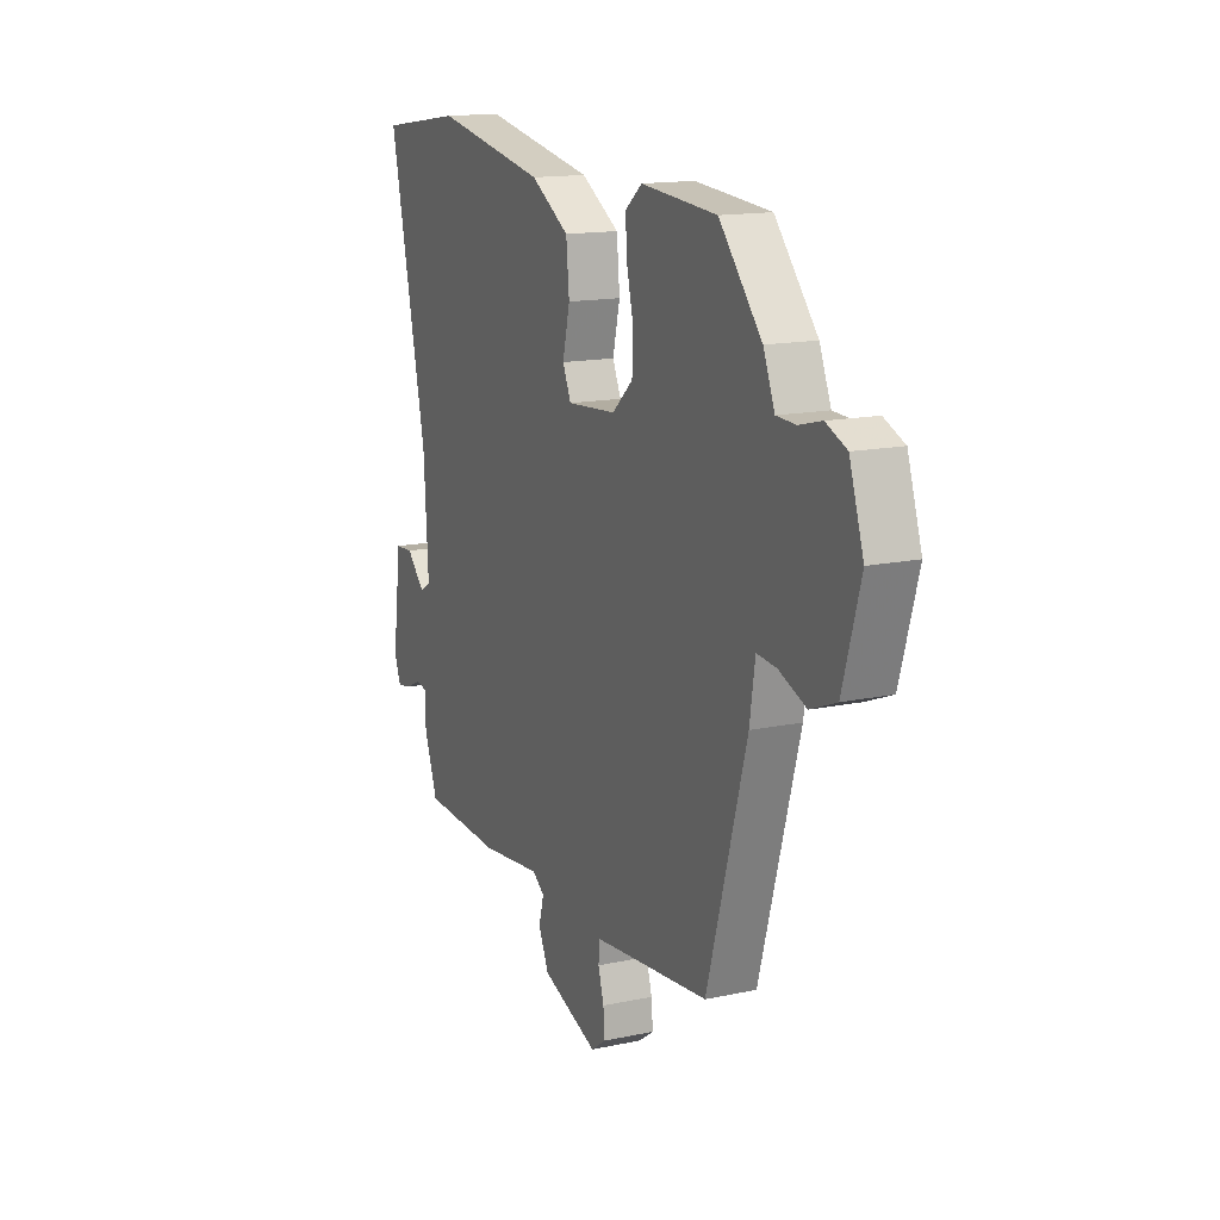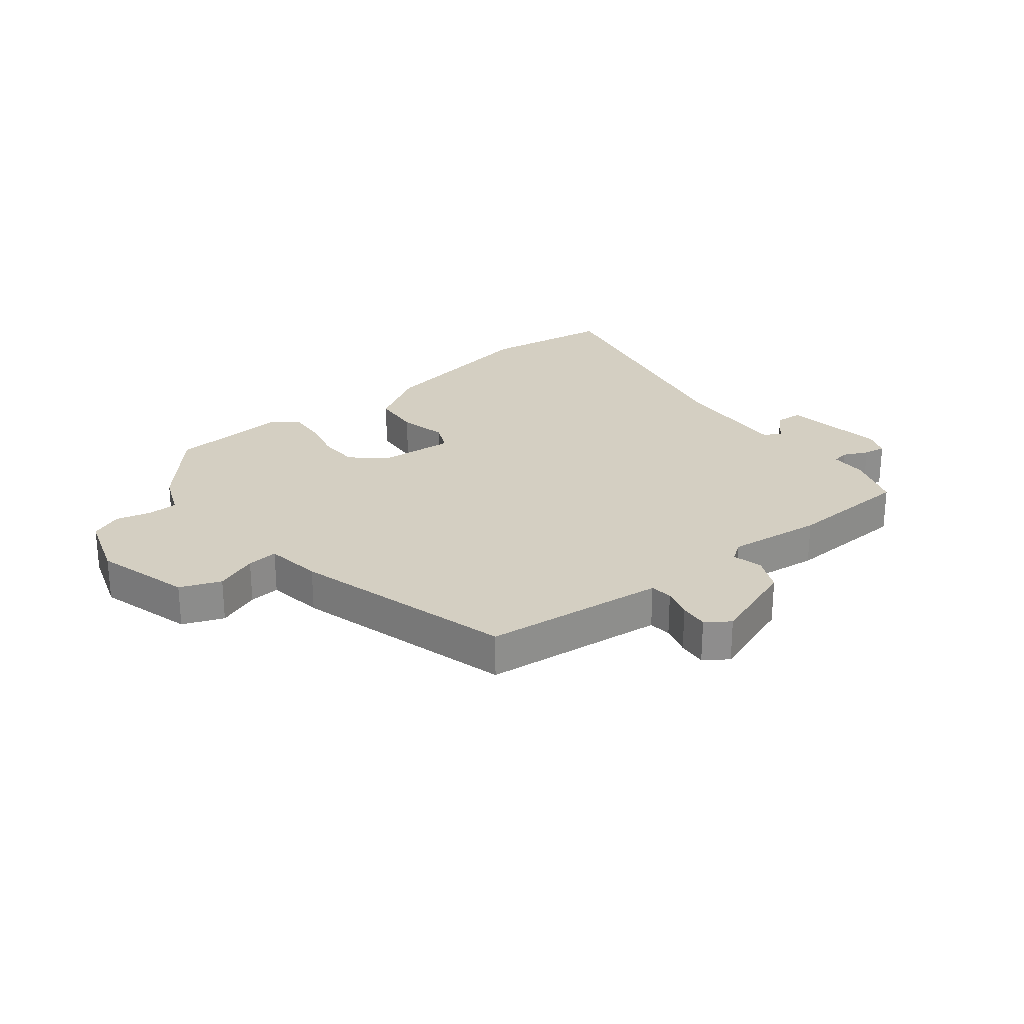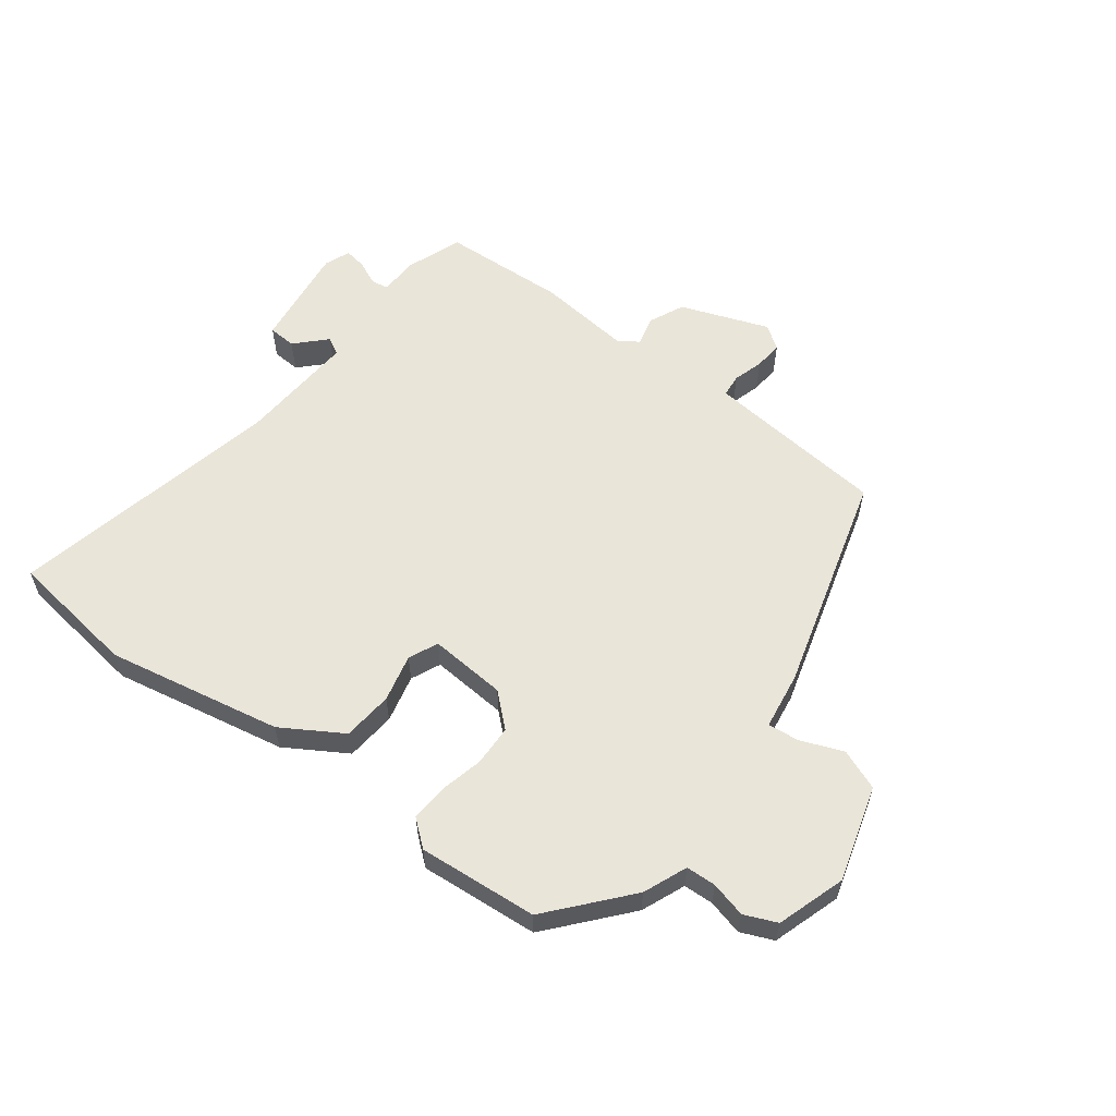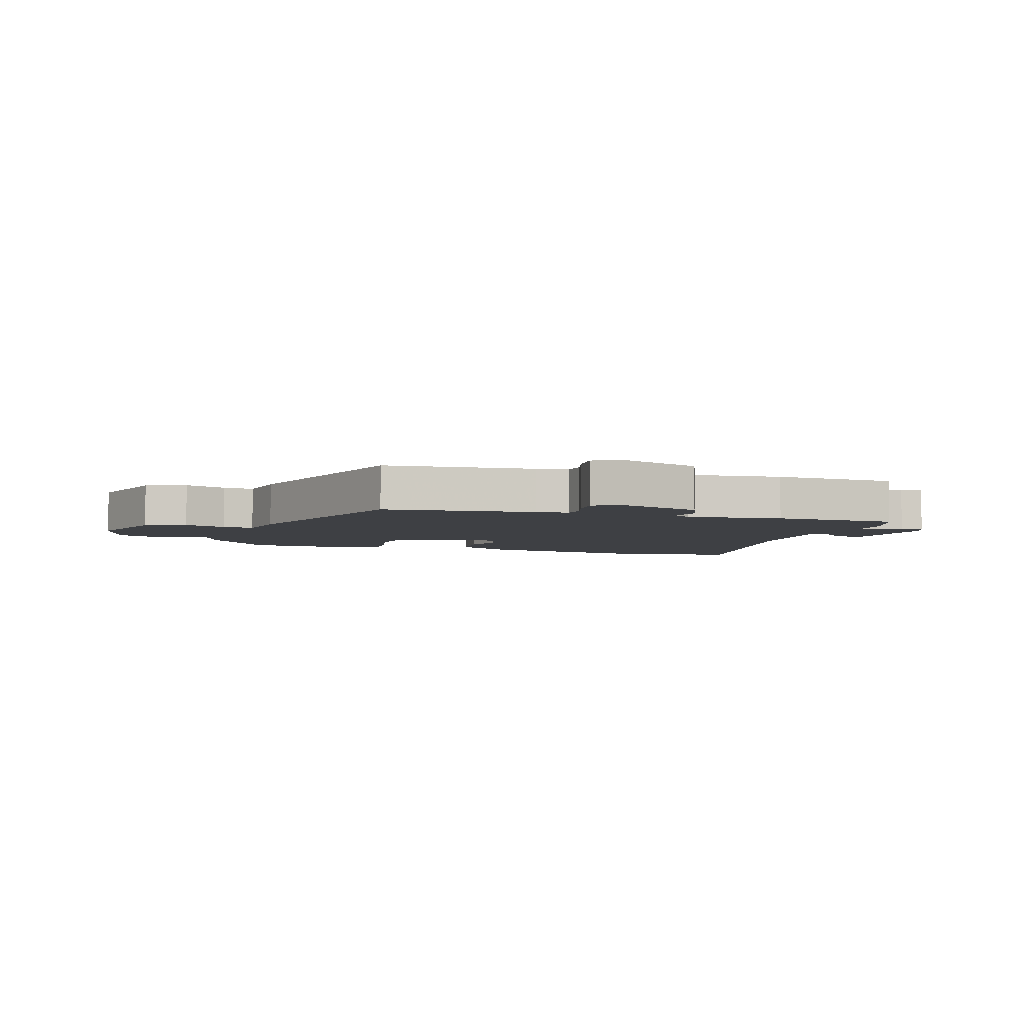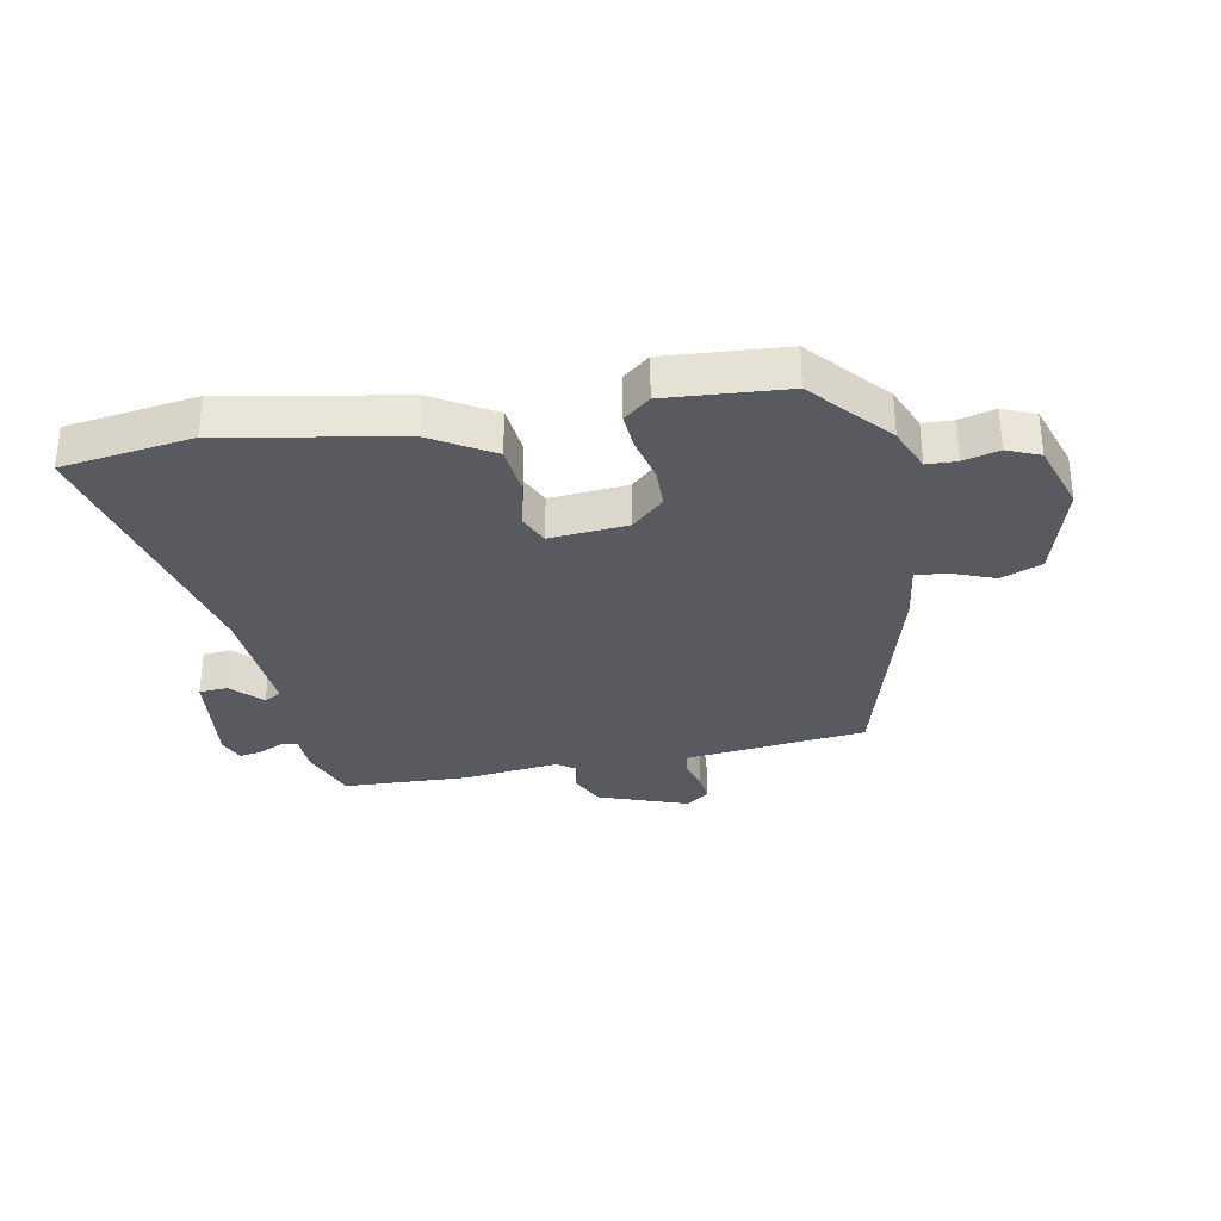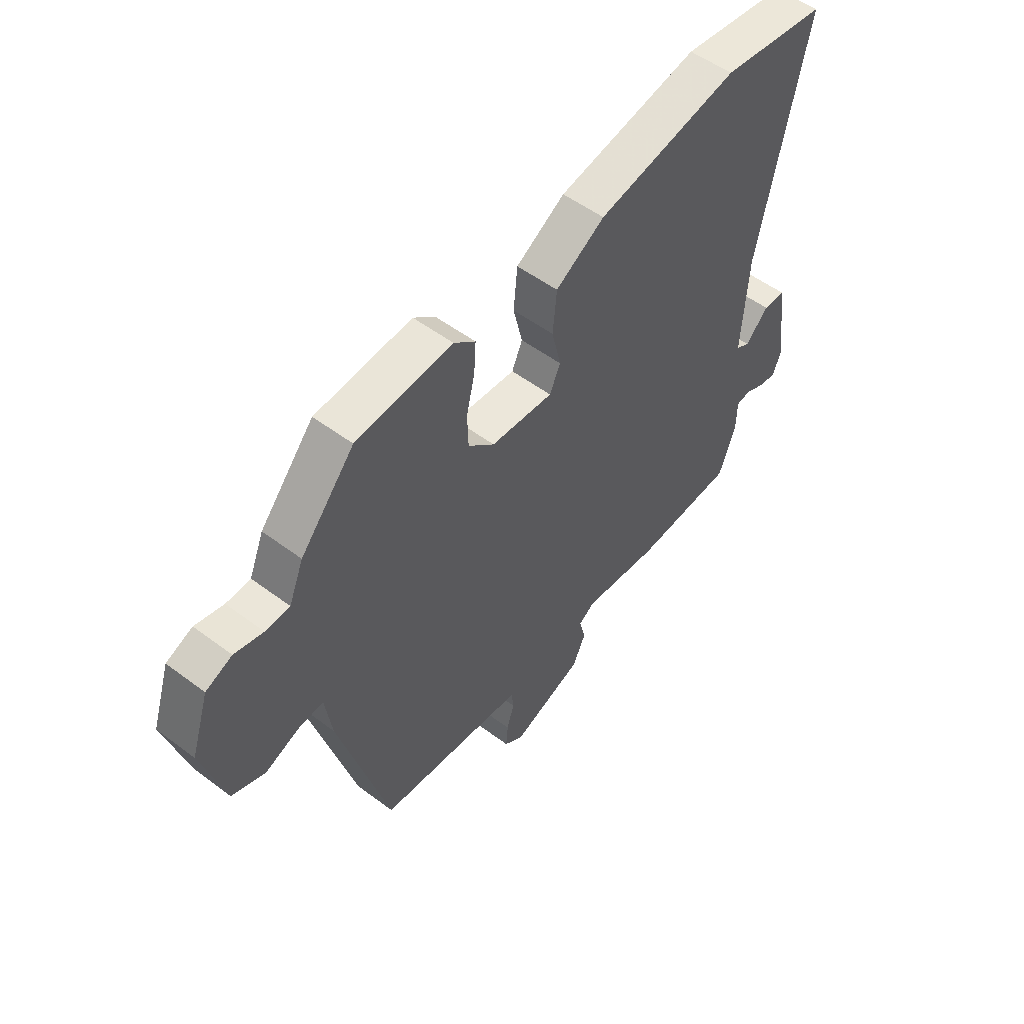
<metadata>
{"format":"obj","ext":"obj","renderer":"f3d","projection":"perspective","resolution":1024,"background":"white","views":[{"elev":14.8,"azim":65.2,"up":"+Z"},{"elev":25.6,"azim":141.6,"up":"+Y"},{"elev":58.0,"azim":36.9,"up":"+Y"},{"elev":-4.6,"azim":161.9,"up":"+Y"},{"elev":-31.9,"azim":11.1,"up":"+Y"},{"elev":52.9,"azim":128.9,"up":"+Z"}]}
</metadata>
<code>
v 0.393 0.07 -0.48
v 0.142 0.07 -0.506
v 0.088 0.07 -0.512
v 0.084 0.07 -0.55
v 0.099 0.07 -0.601
v 0.103 0.07 -0.649
v 0.064 0.07 -0.677
v -0.084 0.07 -0.623
v -0.111 0.07 -0.564
v -0.098 0.07 -0.514
v -0.13 0.07 -0.491
v -0.29 0.07 -0.509
v -0.5 0.07 -0.499
v -0.535 0.07 -0.404
v -0.536 0.07 -0.34
v -0.565 0.07 -0.335
v -0.606 0.07 -0.354
v -0.643 0.07 -0.36
v -0.66 0.07 -0.317
v -0.637 0.07 -0.142
v -0.59 0.07 -0.139
v -0.542 0.07 -0.188
v -0.513 0.07 -0.172
v -0.525 0.07 0.027
v -0.623 0.07 0.483
v -0.405 0.07 0.513
v -0.112 0.07 0.457
v -0.011 0.07 0.396
v -0.003 0.07 0.312
v -0.022 0.07 0.232
v 0 0.07 0.183
v 0.129 0.07 0.193
v 0.183 0.07 0.242
v 0.185 0.07 0.31
v 0.168 0.07 0.382
v 0.164 0.07 0.444
v 0.208 0.07 0.48
v 0.407 0.07 0.464
v 0.518 0.07 0.335
v 0.548 0.07 0.262
v 0.598 0.07 0.26
v 0.657 0.07 0.275
v 0.711 0.07 0.252
v 0.748 0.07 0.138
v 0.702 0.07 -0.022
v 0.634 0.07 -0.049
v 0.563 0.07 -0.021
v 0.511 0.07 -0.016
v 0.497 0.07 -0.111
v 0.393 0 -0.48
v 0.142 0 -0.506
v 0.088 0 -0.512
v 0.084 0 -0.55
v 0.099 0 -0.601
v 0.103 0 -0.649
v 0.064 0 -0.677
v -0.084 0 -0.623
v -0.111 0 -0.564
v -0.098 0 -0.514
v -0.13 0 -0.491
v -0.29 0 -0.509
v -0.5 0 -0.499
v -0.535 0 -0.404
v -0.536 0 -0.34
v -0.565 0 -0.335
v -0.606 0 -0.354
v -0.643 0 -0.36
v -0.66 0 -0.317
v -0.637 0 -0.142
v -0.59 0 -0.139
v -0.542 0 -0.188
v -0.513 0 -0.172
v -0.525 0 0.027
v -0.623 0 0.483
v -0.405 0 0.513
v -0.112 0 0.457
v -0.011 0 0.396
v -0.003 0 0.312
v -0.022 0 0.232
v 0 0 0.183
v 0.129 0 0.193
v 0.183 0 0.242
v 0.185 0 0.31
v 0.168 0 0.382
v 0.164 0 0.444
v 0.208 0 0.48
v 0.407 0 0.464
v 0.518 0 0.335
v 0.548 0 0.262
v 0.598 0 0.26
v 0.657 0 0.275
v 0.711 0 0.252
v 0.748 0 0.138
v 0.702 0 -0.022
v 0.634 0 -0.049
v 0.563 0 -0.021
v 0.511 0 -0.016
v 0.497 0 -0.111
f 48 49 1 2
f 45 46 47
f 44 45 47
f 43 44 47
f 42 43 47
f 41 42 47
f 40 41 47 48
f 39 40 48
f 38 39 48
f 37 38 48
f 36 37 48
f 35 36 48
f 34 35 48
f 33 34 48
f 48 2 3
f 33 48 3
f 32 33 3
f 28 29 30
f 27 28 30
f 26 27 30
f 25 26 30
f 24 25 30
f 23 24 30 31
f 20 21 22
f 19 20 22
f 18 19 22
f 17 18 22
f 16 17 22
f 15 16 22 23
f 23 31 32
f 15 23 32
f 14 15 32
f 13 14 32
f 12 13 32
f 11 12 32
f 8 9 10
f 7 8 10
f 6 7 10
f 5 6 10
f 4 5 10
f 10 11 32
f 4 10 32
f 3 4 32
f 51 50 98 97
f 96 95 94
f 96 94 93
f 96 93 92
f 96 92 91
f 96 91 90
f 97 96 90 89
f 97 89 88
f 97 88 87
f 97 87 86
f 97 86 85
f 97 85 84
f 97 84 83
f 97 83 82
f 52 51 97
f 52 97 82
f 52 82 81
f 79 78 77
f 79 77 76
f 79 76 75
f 79 75 74
f 79 74 73
f 80 79 73 72
f 71 70 69
f 71 69 68
f 71 68 67
f 71 67 66
f 71 66 65
f 72 71 65 64
f 81 80 72
f 81 72 64
f 81 64 63
f 81 63 62
f 81 62 61
f 81 61 60
f 59 58 57
f 59 57 56
f 59 56 55
f 59 55 54
f 59 54 53
f 81 60 59
f 81 59 53
f 81 53 52
f 1 50 51 2
f 2 51 52 3
f 3 52 53 4
f 4 53 54 5
f 5 54 55 6
f 6 55 56 7
f 7 56 57 8
f 8 57 58 9
f 9 58 59 10
f 10 59 60 11
f 11 60 61 12
f 12 61 62 13
f 13 62 63 14
f 14 63 64 15
f 15 64 65 16
f 16 65 66 17
f 17 66 67 18
f 18 67 68 19
f 19 68 69 20
f 20 69 70 21
f 21 70 71 22
f 22 71 72 23
f 23 72 73 24
f 24 73 74 25
f 25 74 75 26
f 26 75 76 27
f 27 76 77 28
f 28 77 78 29
f 29 78 79 30
f 30 79 80 31
f 31 80 81 32
f 32 81 82 33
f 33 82 83 34
f 34 83 84 35
f 35 84 85 36
f 36 85 86 37
f 37 86 87 38
f 38 87 88 39
f 39 88 89 40
f 40 89 90 41
f 41 90 91 42
f 42 91 92 43
f 43 92 93 44
f 44 93 94 45
f 45 94 95 46
f 46 95 96 47
f 47 96 97 48
f 48 97 98 49
f 49 98 50 1

</code>
